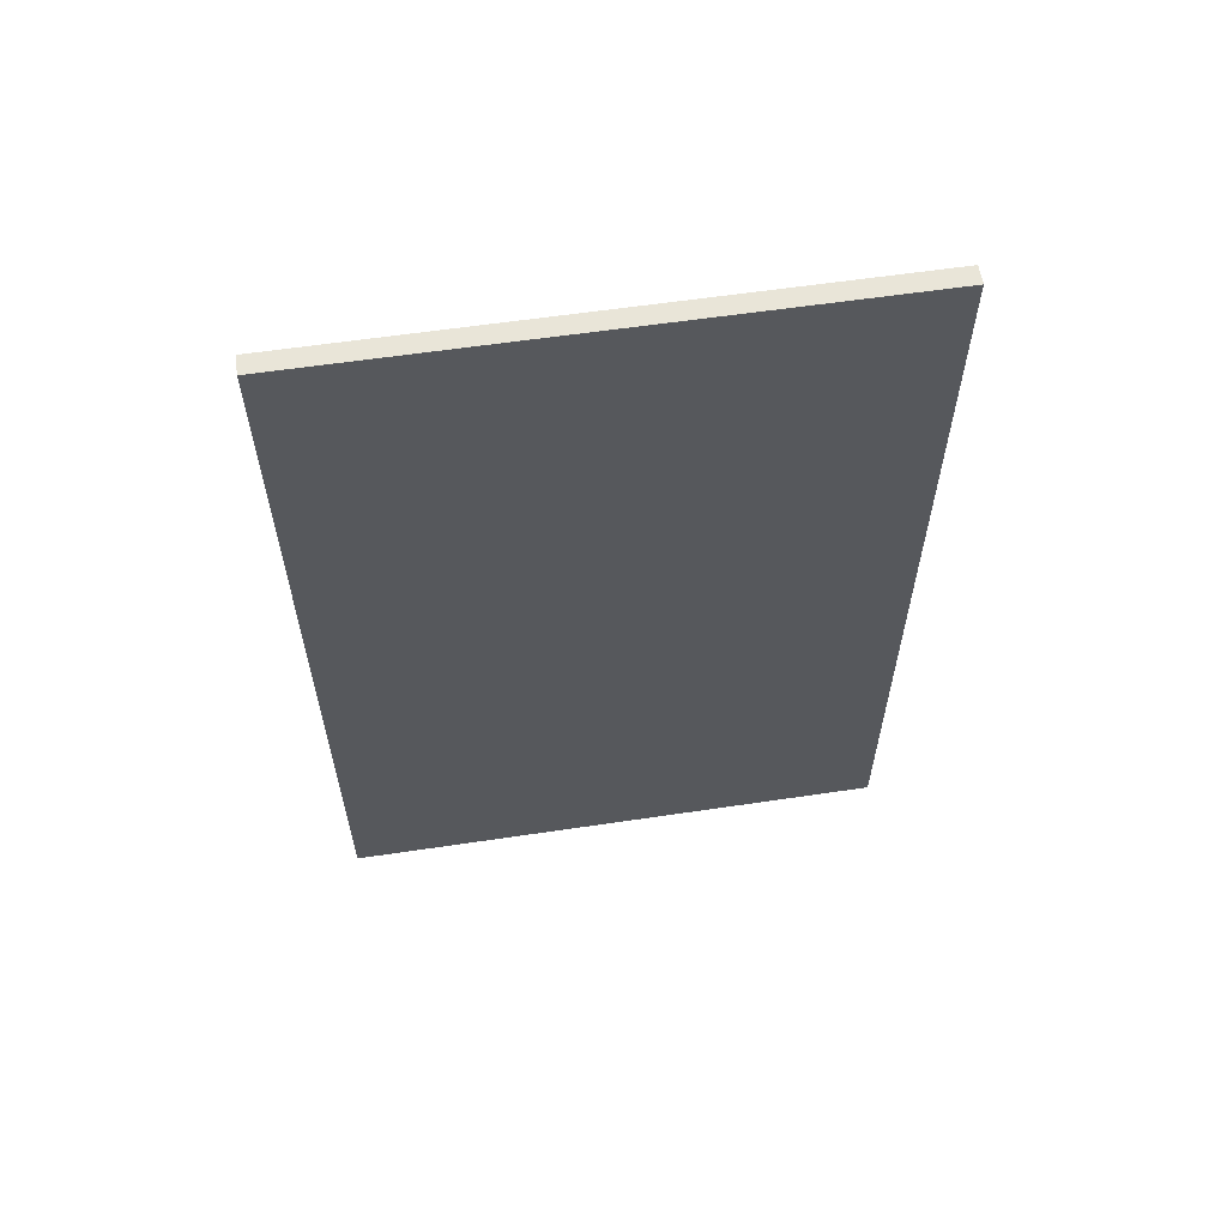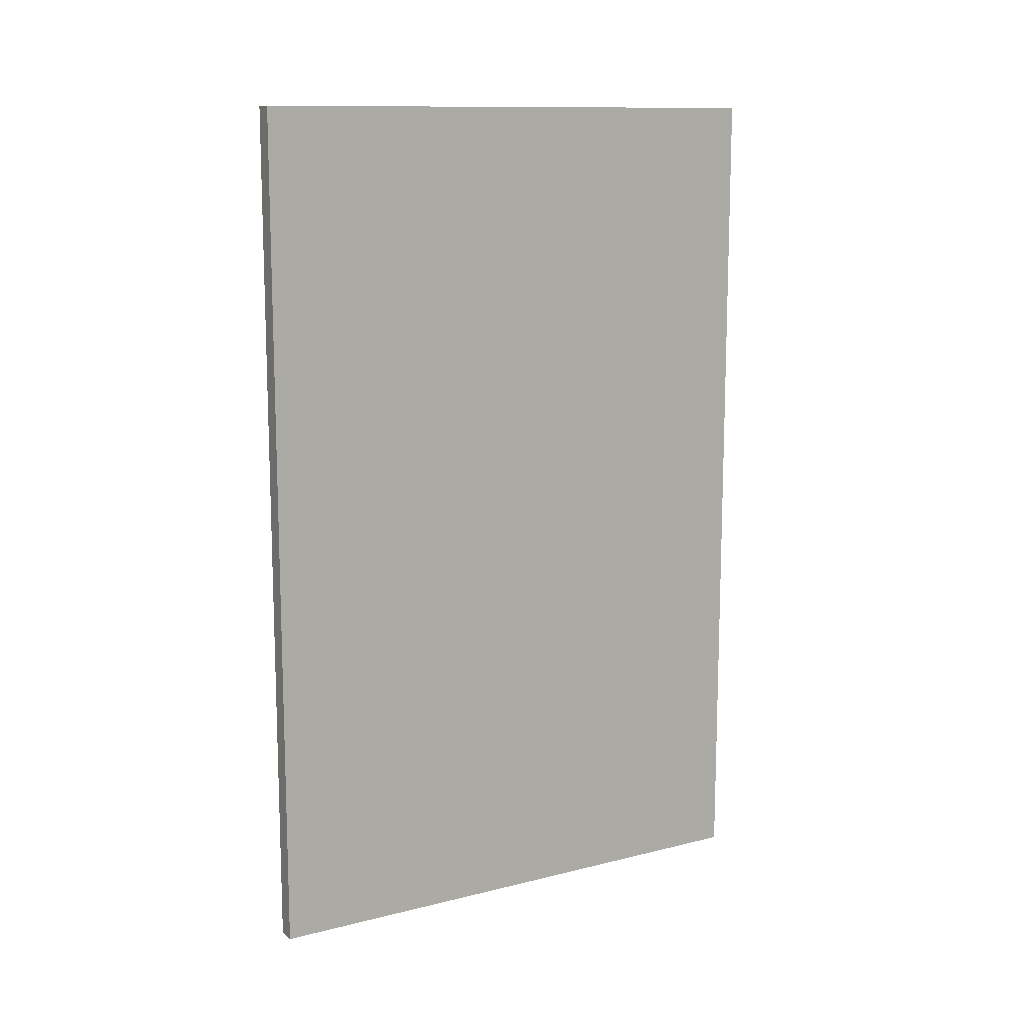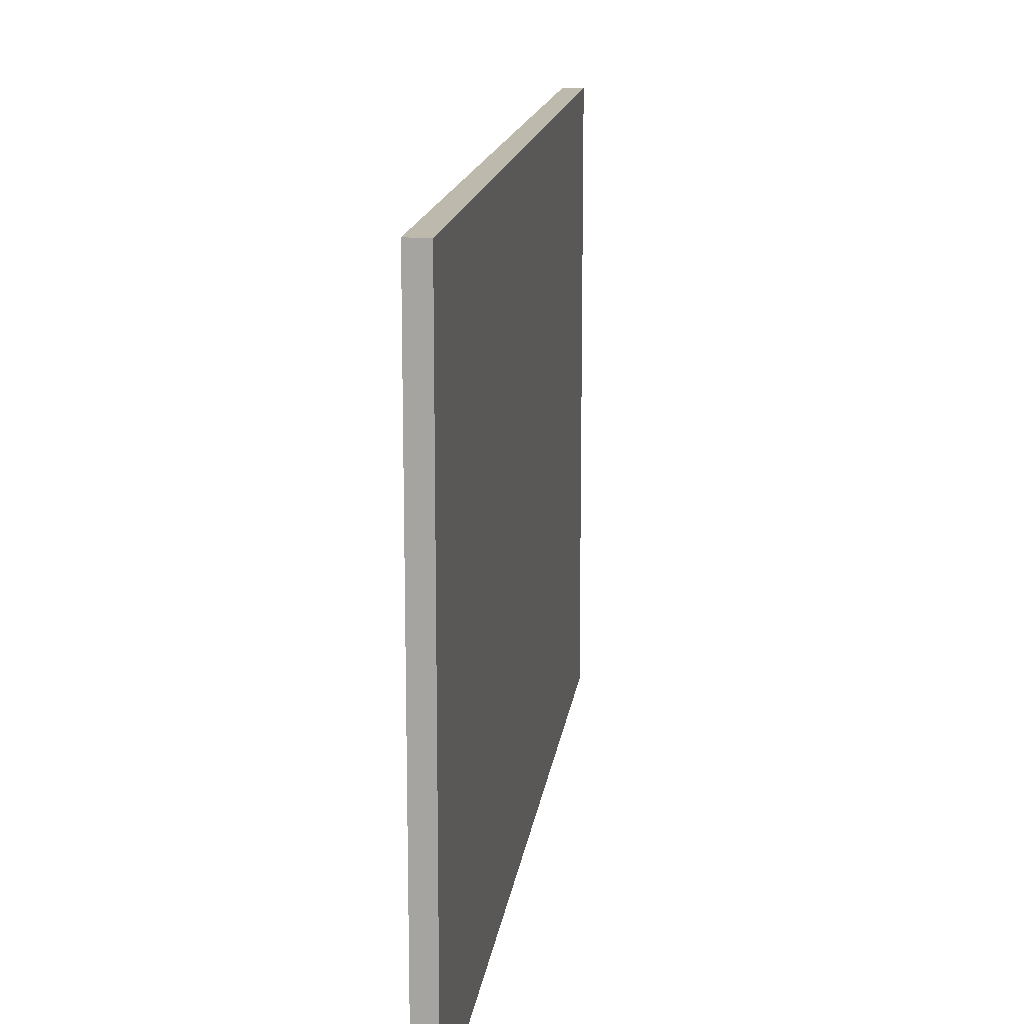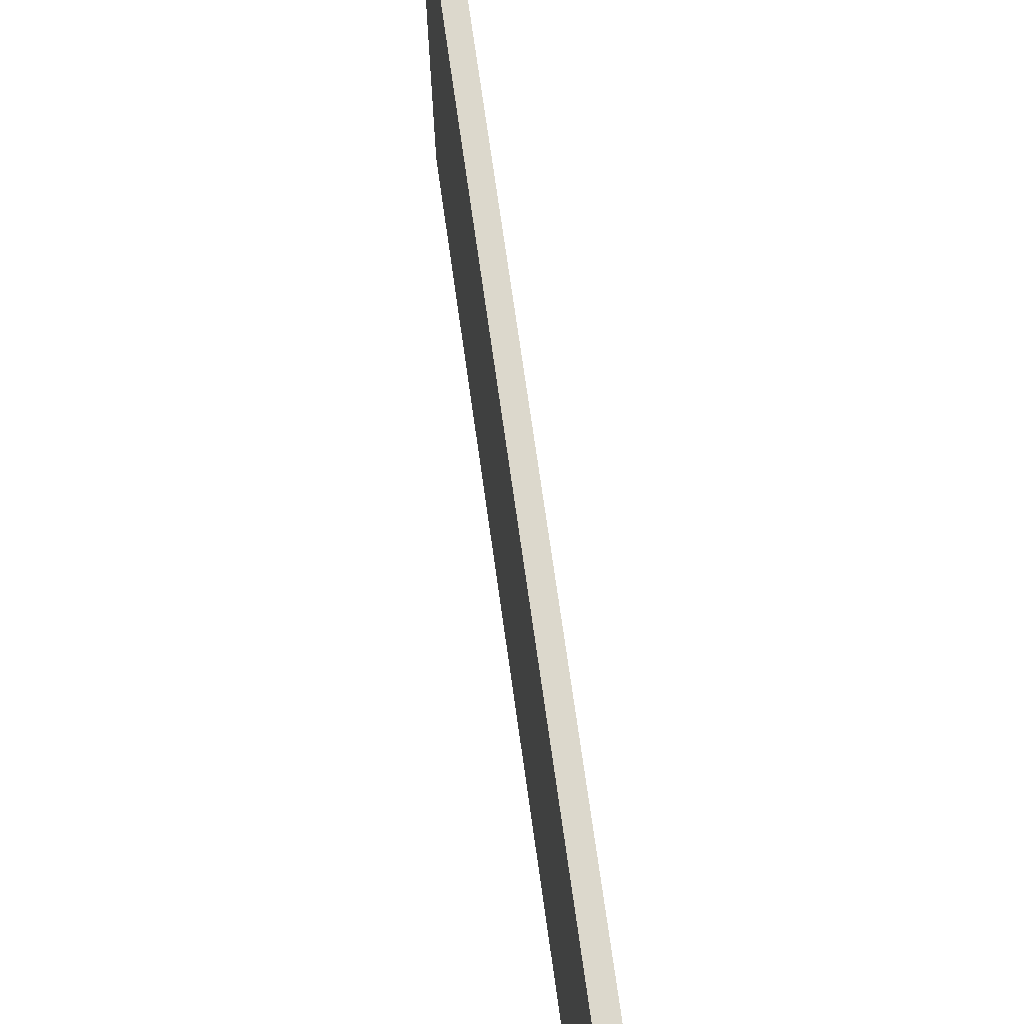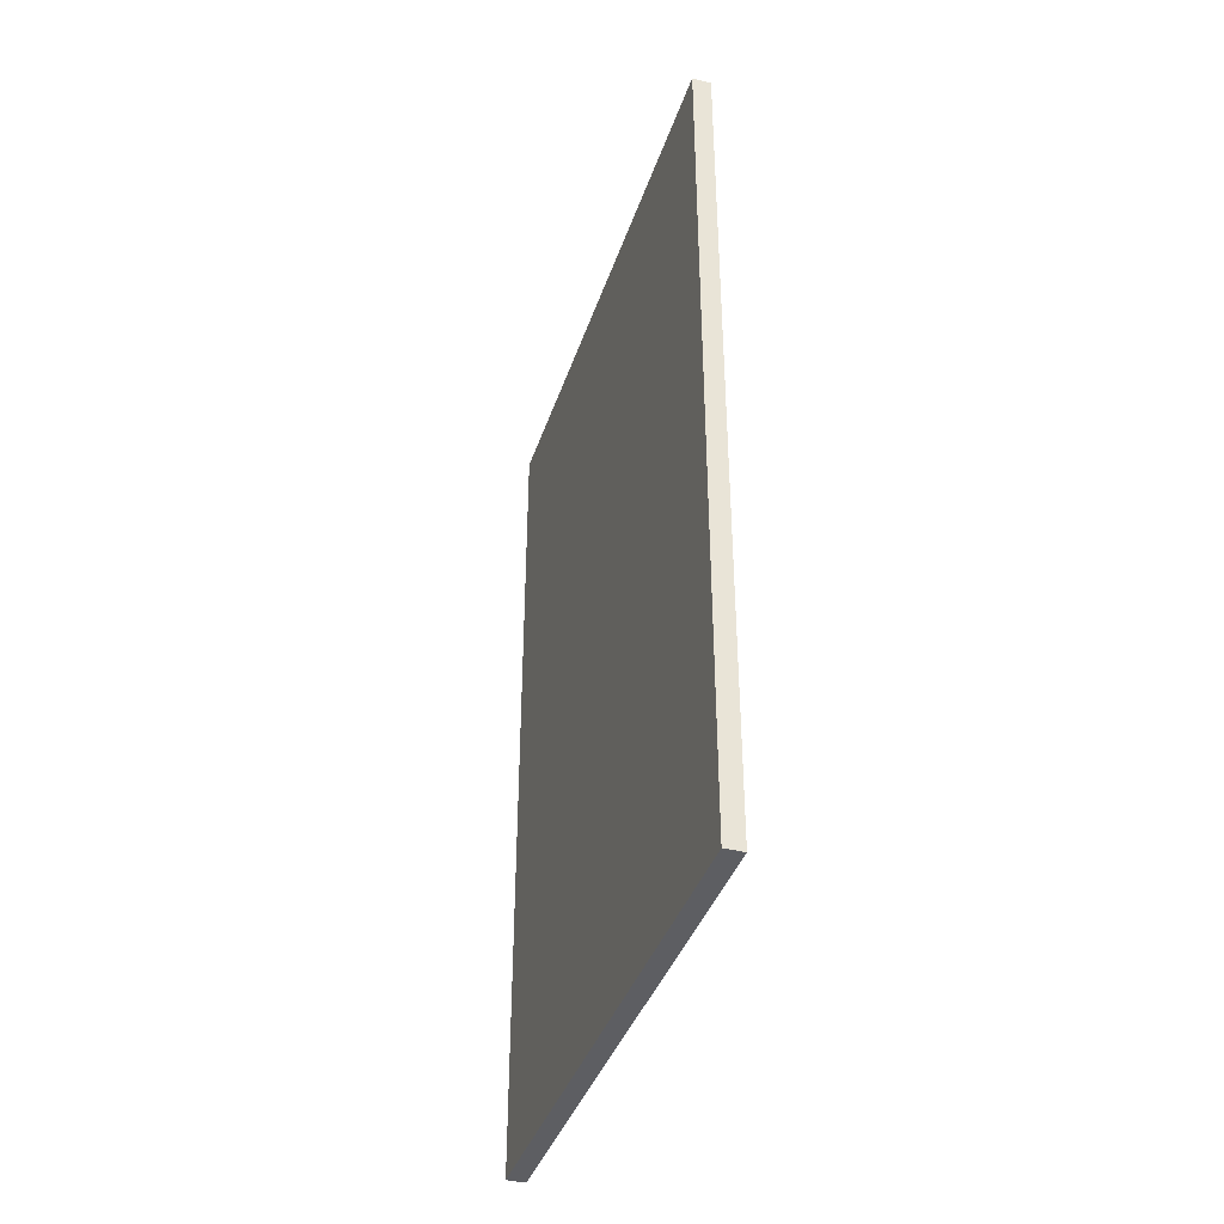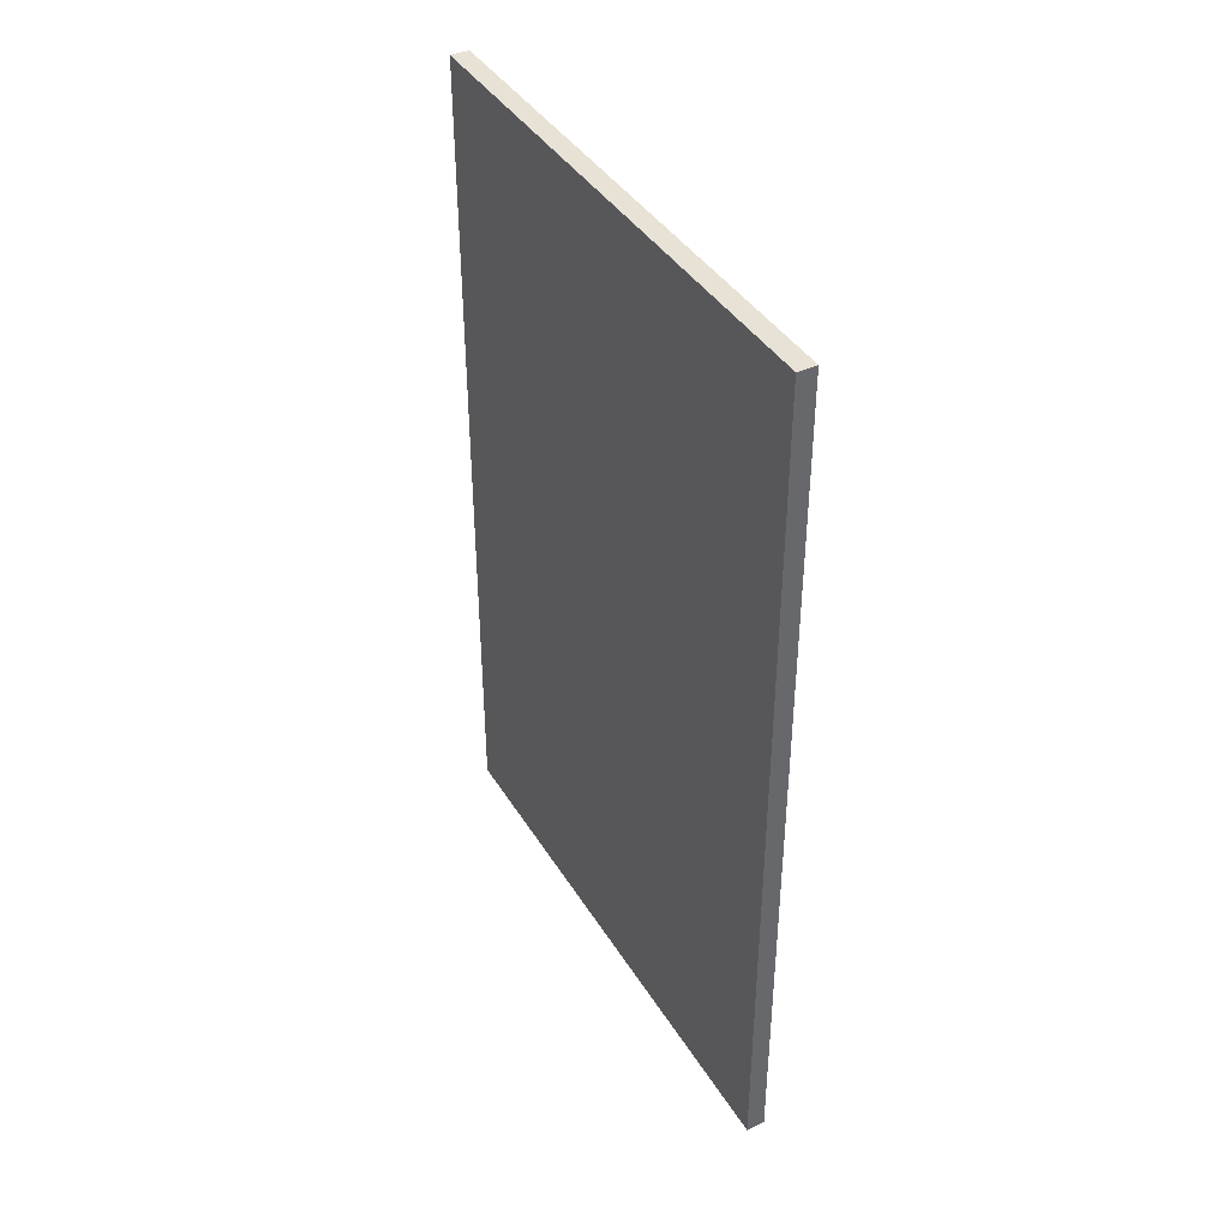
<metadata>
{"format":"obj","ext":"obj","renderer":"f3d","projection":"perspective","resolution":1024,"background":"white","views":[{"elev":59.7,"azim":81.3,"up":"+Y"},{"elev":12.1,"azim":59.6,"up":"+Y"},{"elev":15.0,"azim":-172.7,"up":"+Z"},{"elev":72.7,"azim":172.0,"up":"+Z"},{"elev":-39.4,"azim":-17.7,"up":"+Y"},{"elev":40.3,"azim":151.2,"up":"+Y"}]}
</metadata>
<code>
o PuertaNivel.001_Cube.001
v 0.04625 -2.122 1.37
v 0.04625 -2.122 -1.37
v 0.04625 2.122 1.37
v 0.04625 2.122 -1.37
v -0.04625 2.122 1.37
v -0.04625 -2.122 1.37
v -0.04625 -2.122 -1.37
v -0.04625 2.122 -1.37
f 1 4 2
f 8 6 7
f 4 7 2
f 1 5 3
f 3 8 4
f 1 7 6
f 1 3 4
f 8 5 6
f 4 8 7
f 1 6 5
f 3 5 8
f 1 2 7

</code>
